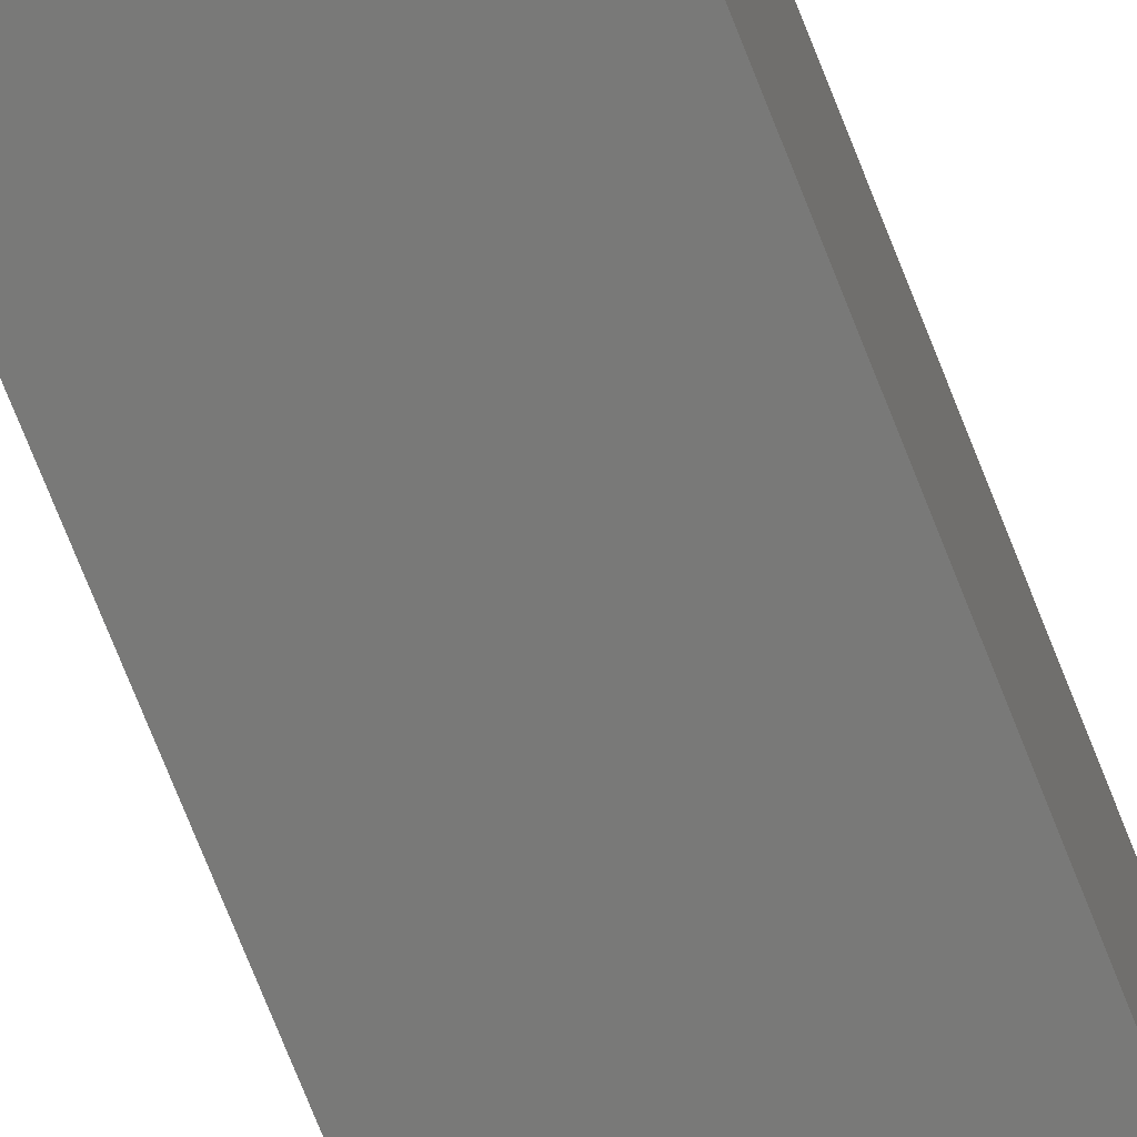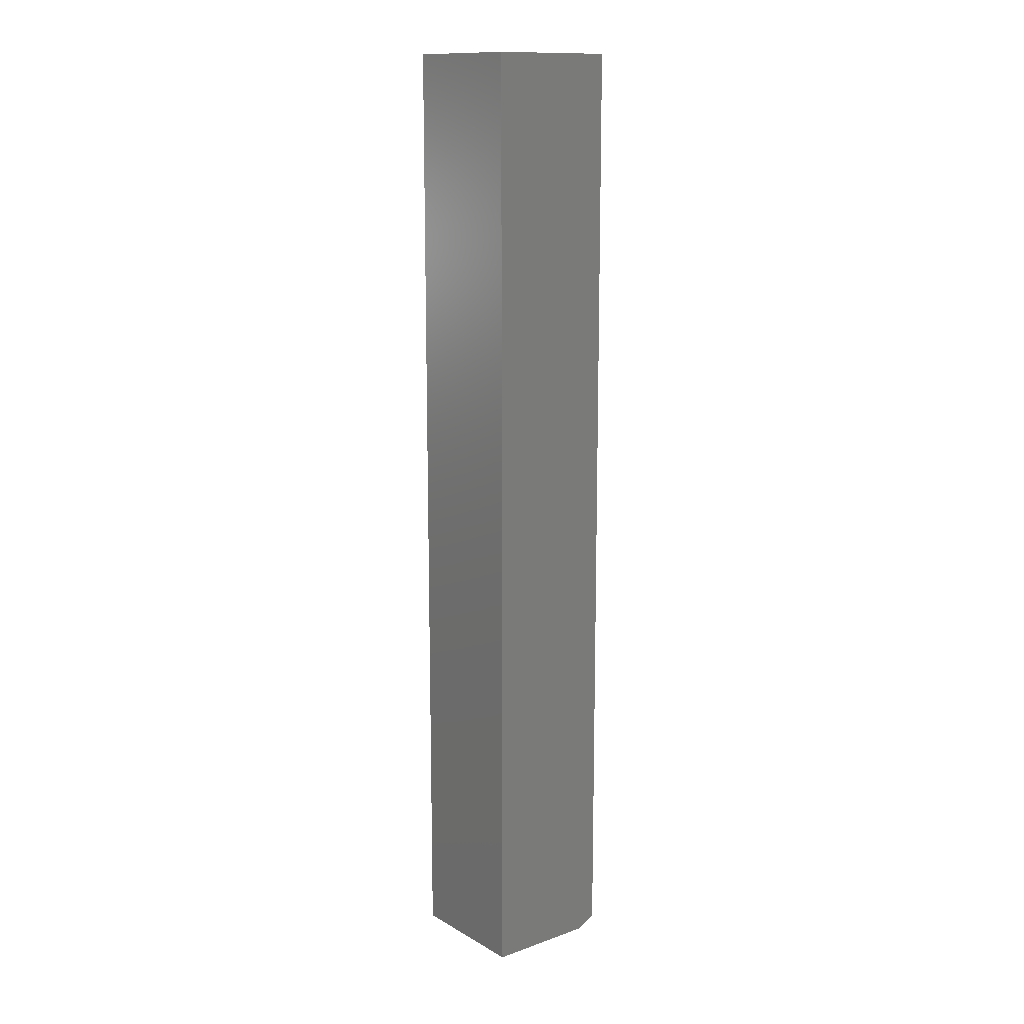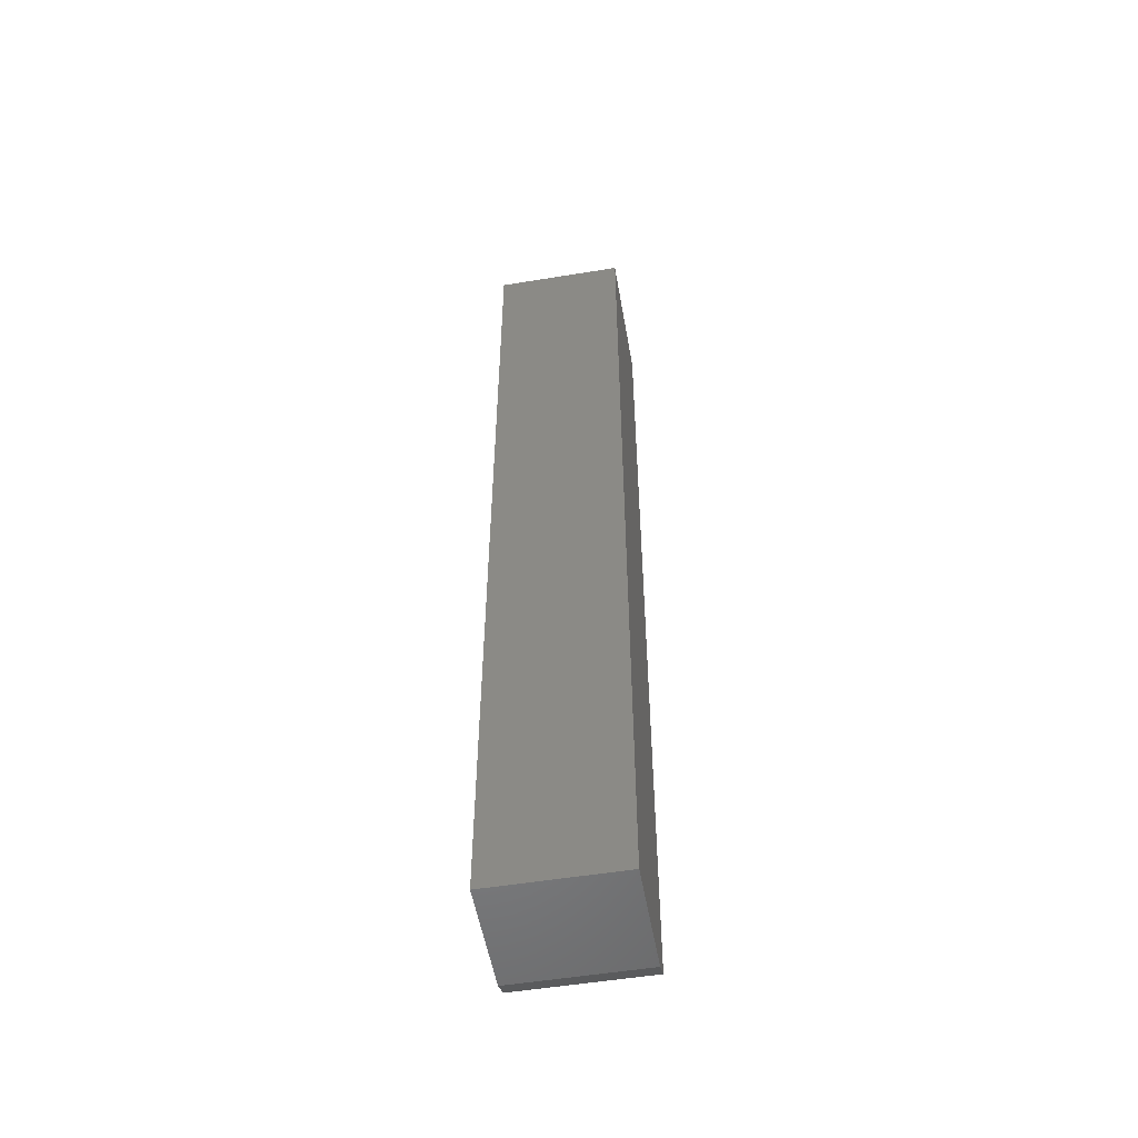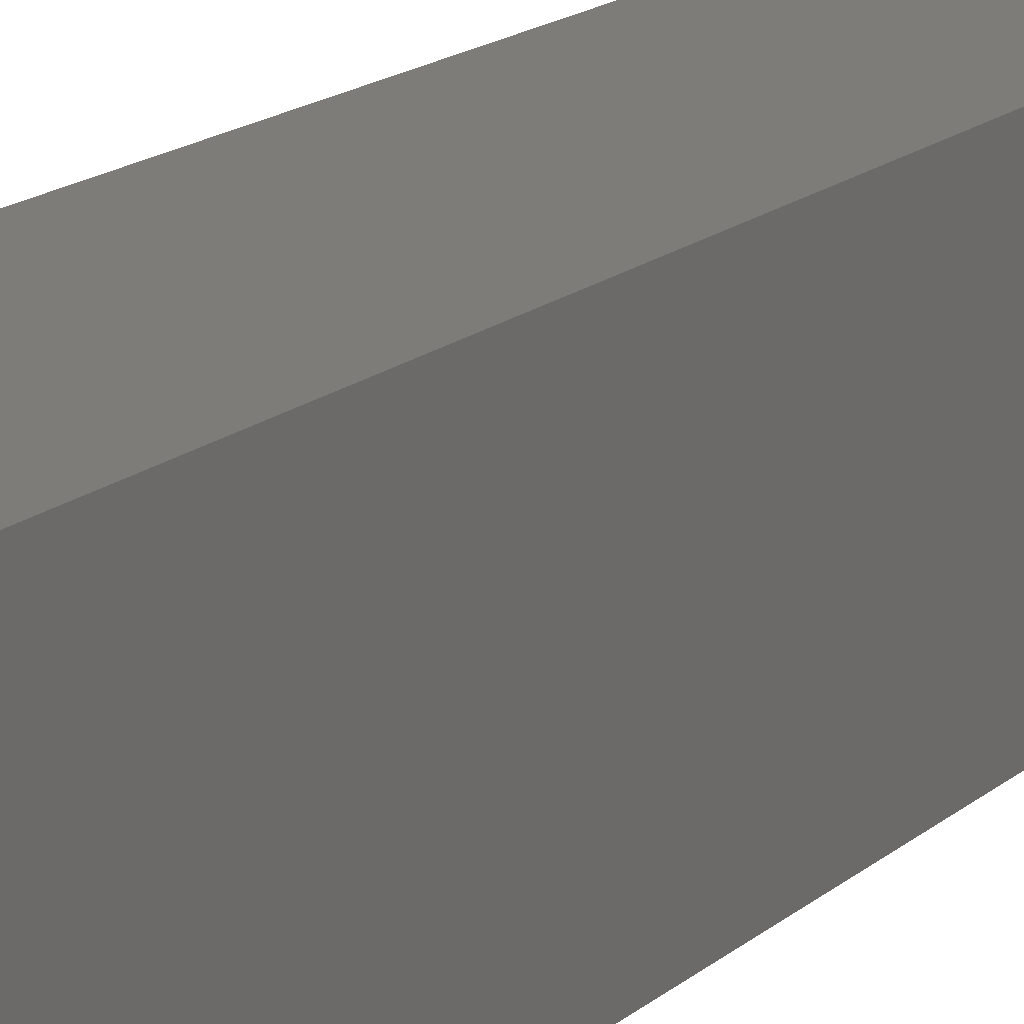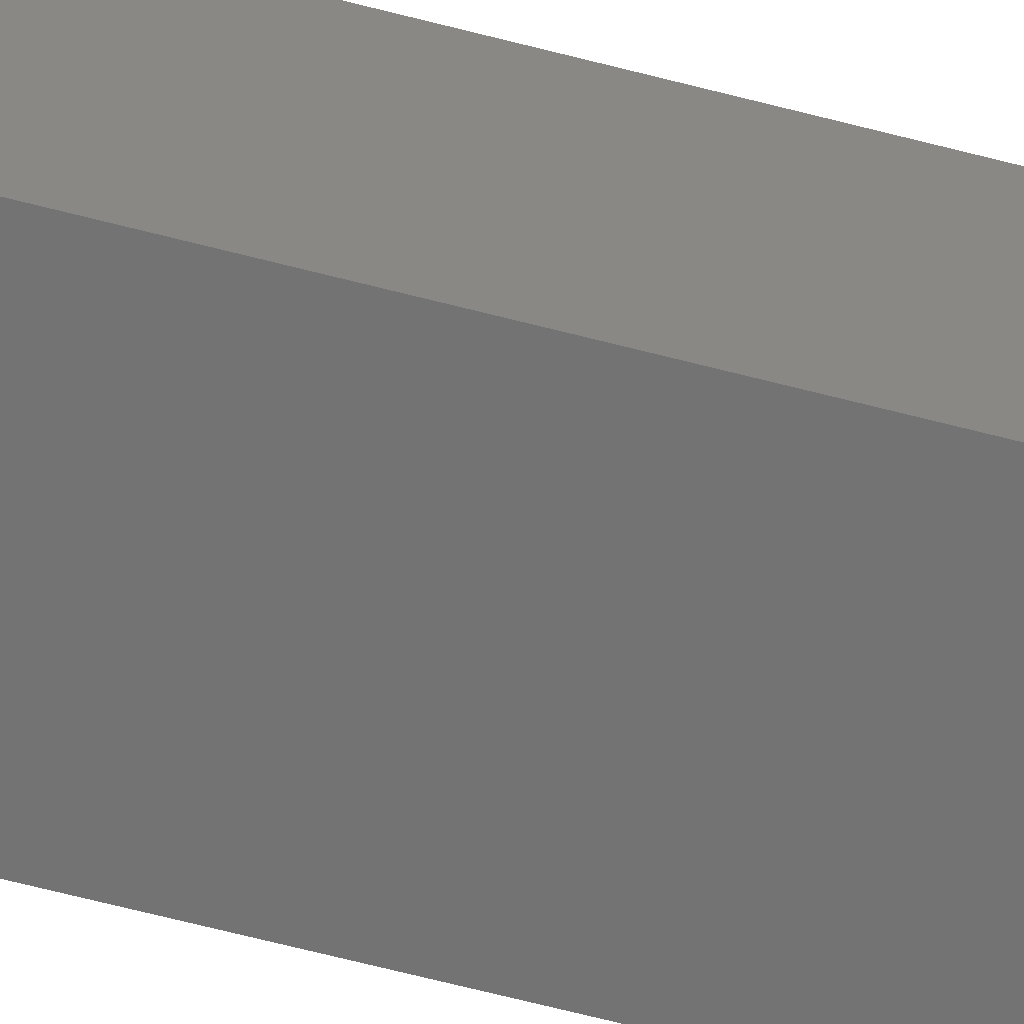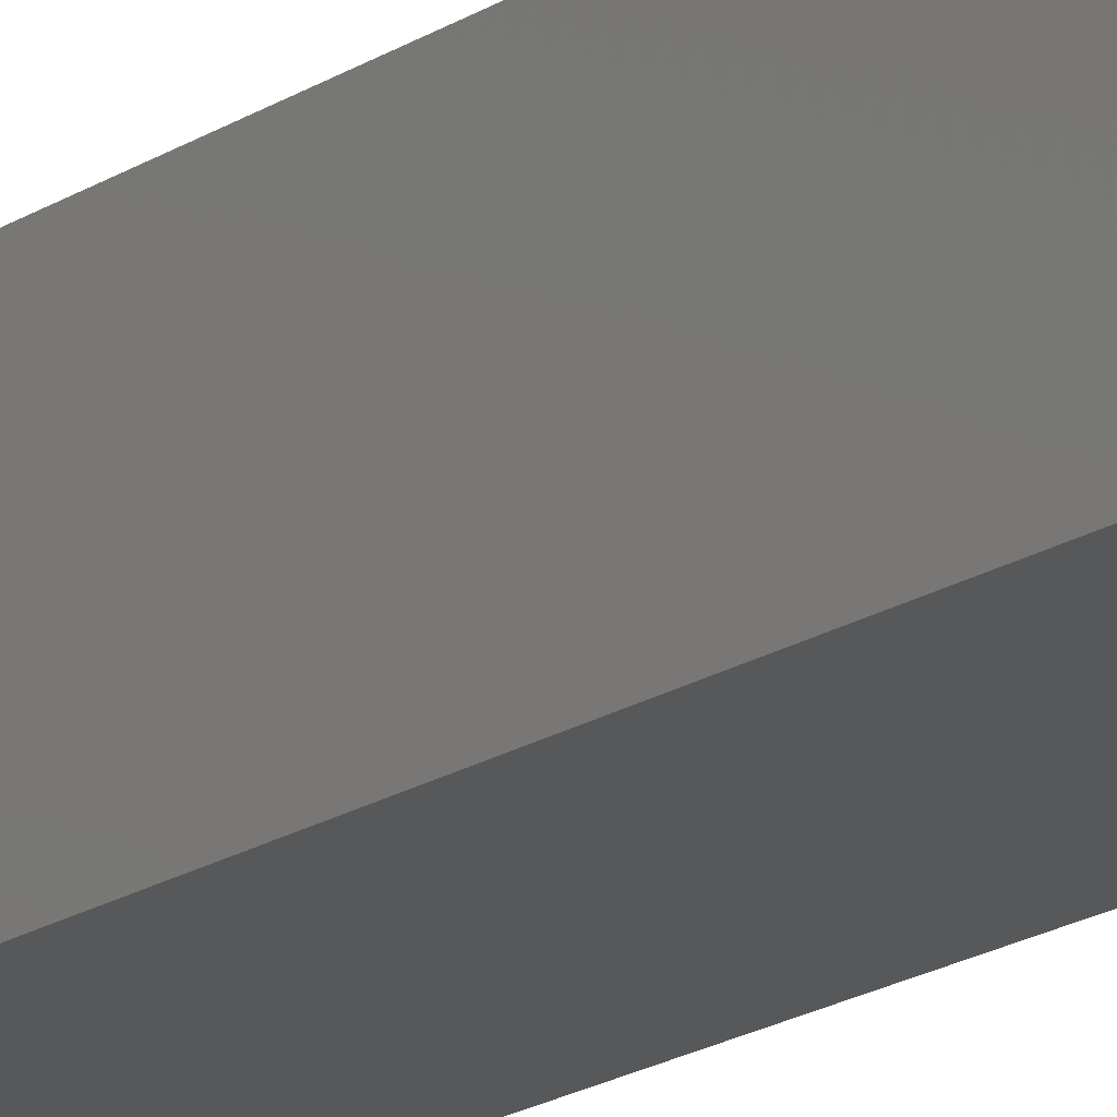
<metadata>
{"format":"stl","ext":"stl","renderer":"f3d","projection":"perspective","resolution":1024,"background":"white","views":[{"elev":-72.1,"azim":-158.6,"up":"+Z"},{"elev":13.3,"azim":51.5,"up":"+Y"},{"elev":-53.4,"azim":9.9,"up":"+Y"},{"elev":9.6,"azim":-160.3,"up":"+Z"},{"elev":-65.3,"azim":-104.7,"up":"+Z"},{"elev":-19.5,"azim":139.7,"up":"+Z"}]}
</metadata>
<code>
# stl→obj: 10 verts, 16 faces
v 9.568e-19 0 0.01562
v 0.1016 0 0.01562
v 6.219e-18 0 0.1016
v 0.1016 0 0.1016
v 0 0.007812 0
v 6.219e-18 0.75 0.1016
v 0 0.75 0
v 0.1016 0.007812 -6.219e-18
v 0.1016 0.75 -6.219e-18
v 0.1016 0.75 0.1016
f 1 2 3
f 3 2 4
f 1 3 5
f 5 3 6
f 5 6 7
f 2 8 4
f 4 8 9
f 4 9 10
f 5 7 8
f 8 7 9
f 8 2 5
f 5 2 1
f 7 6 9
f 9 6 10
f 4 10 3
f 3 10 6

</code>
